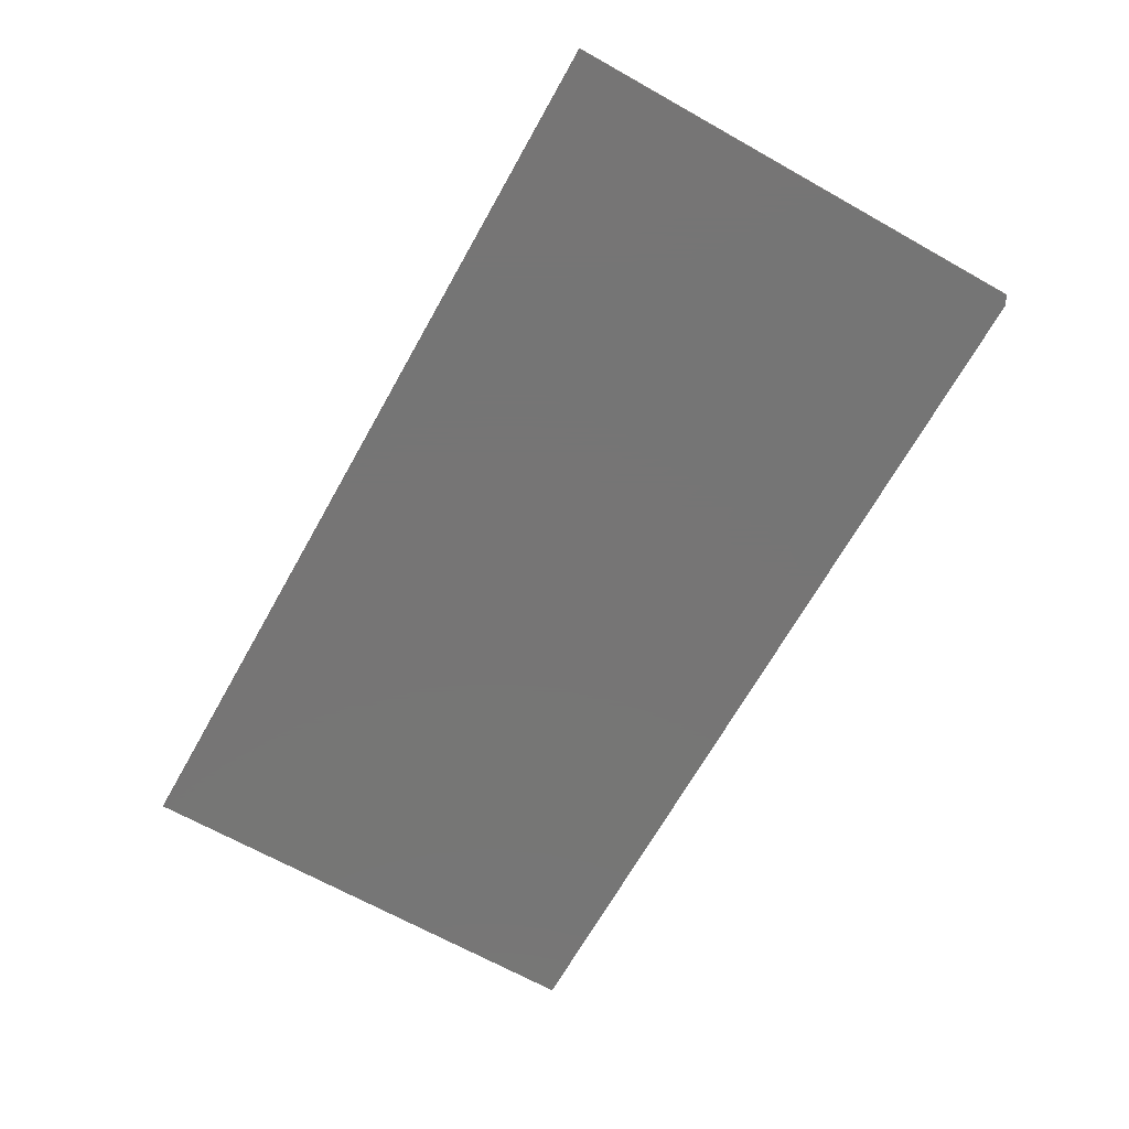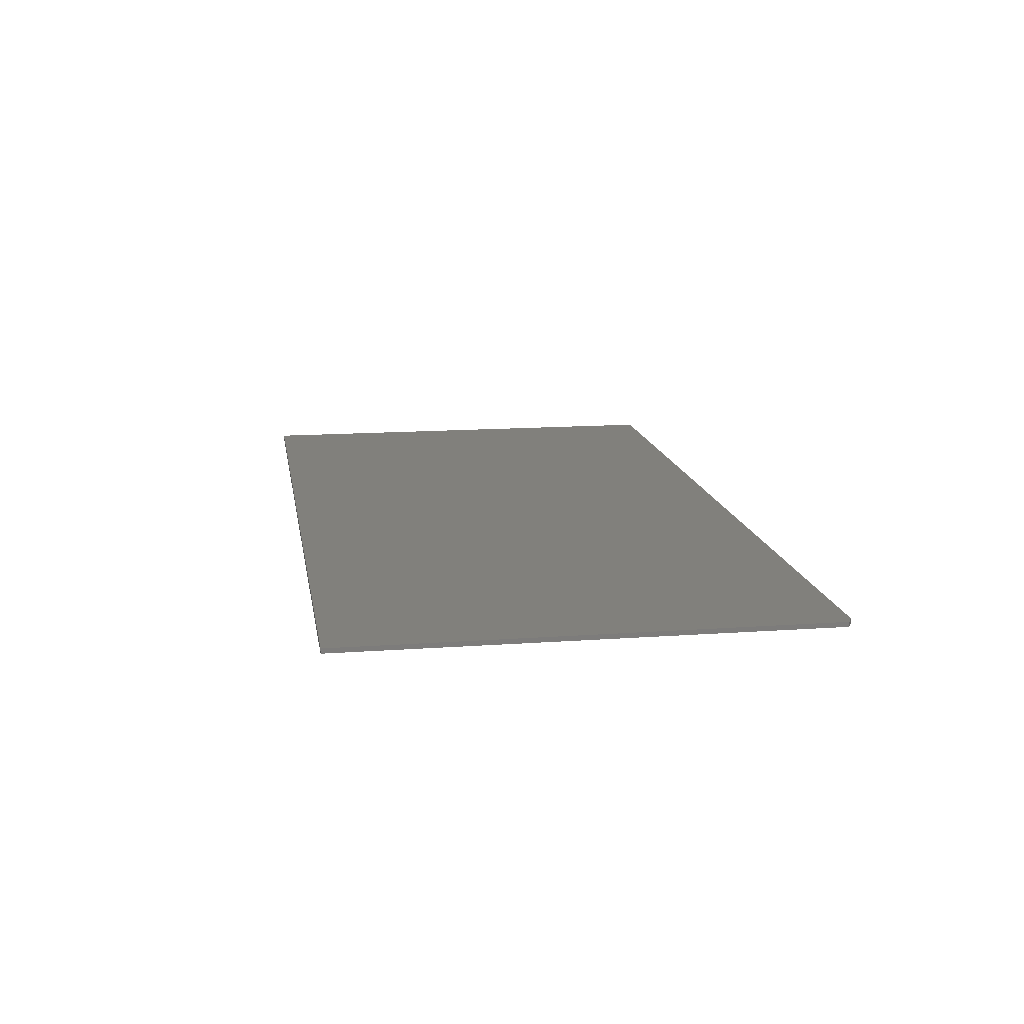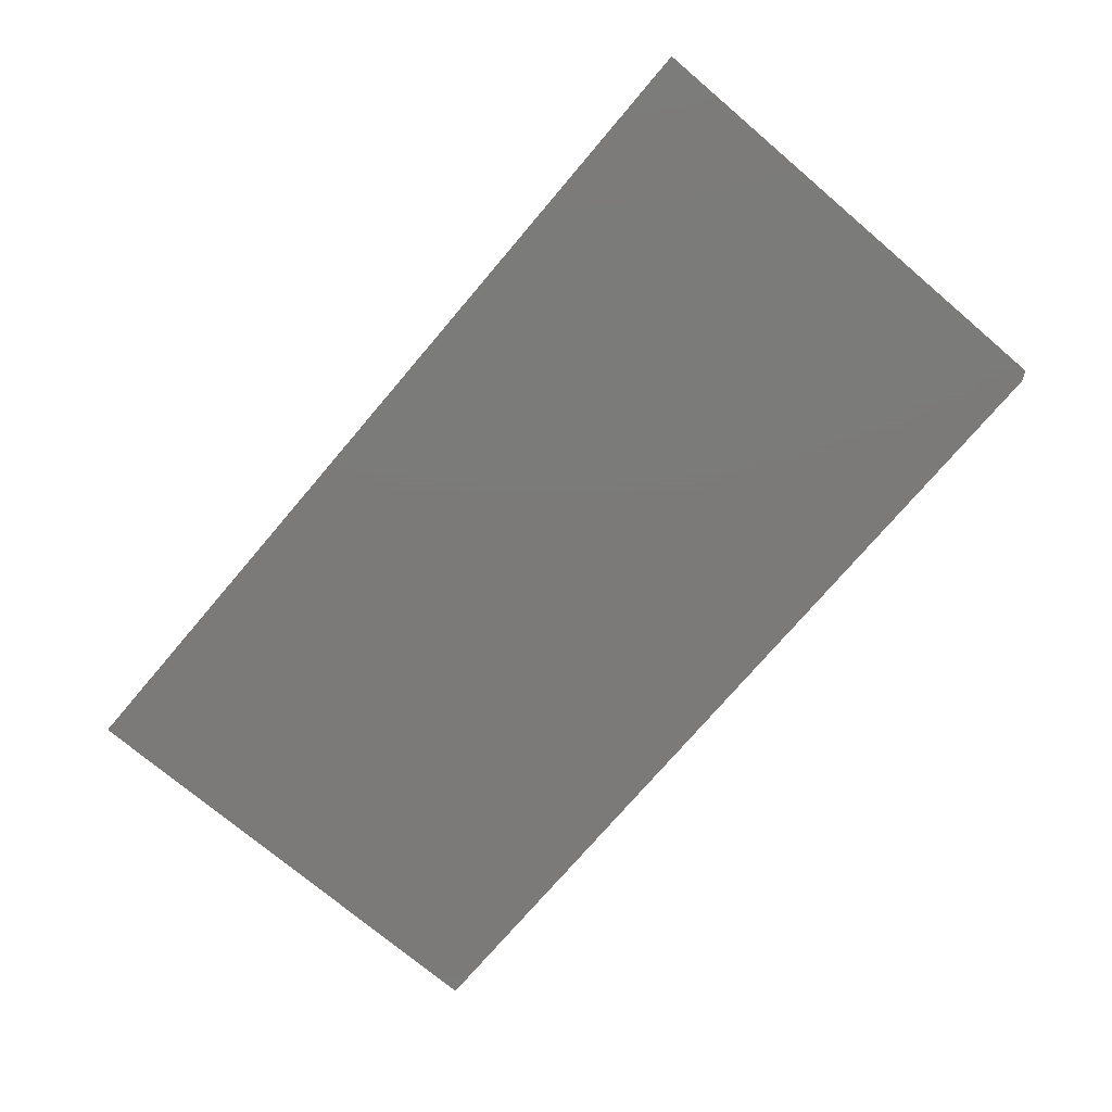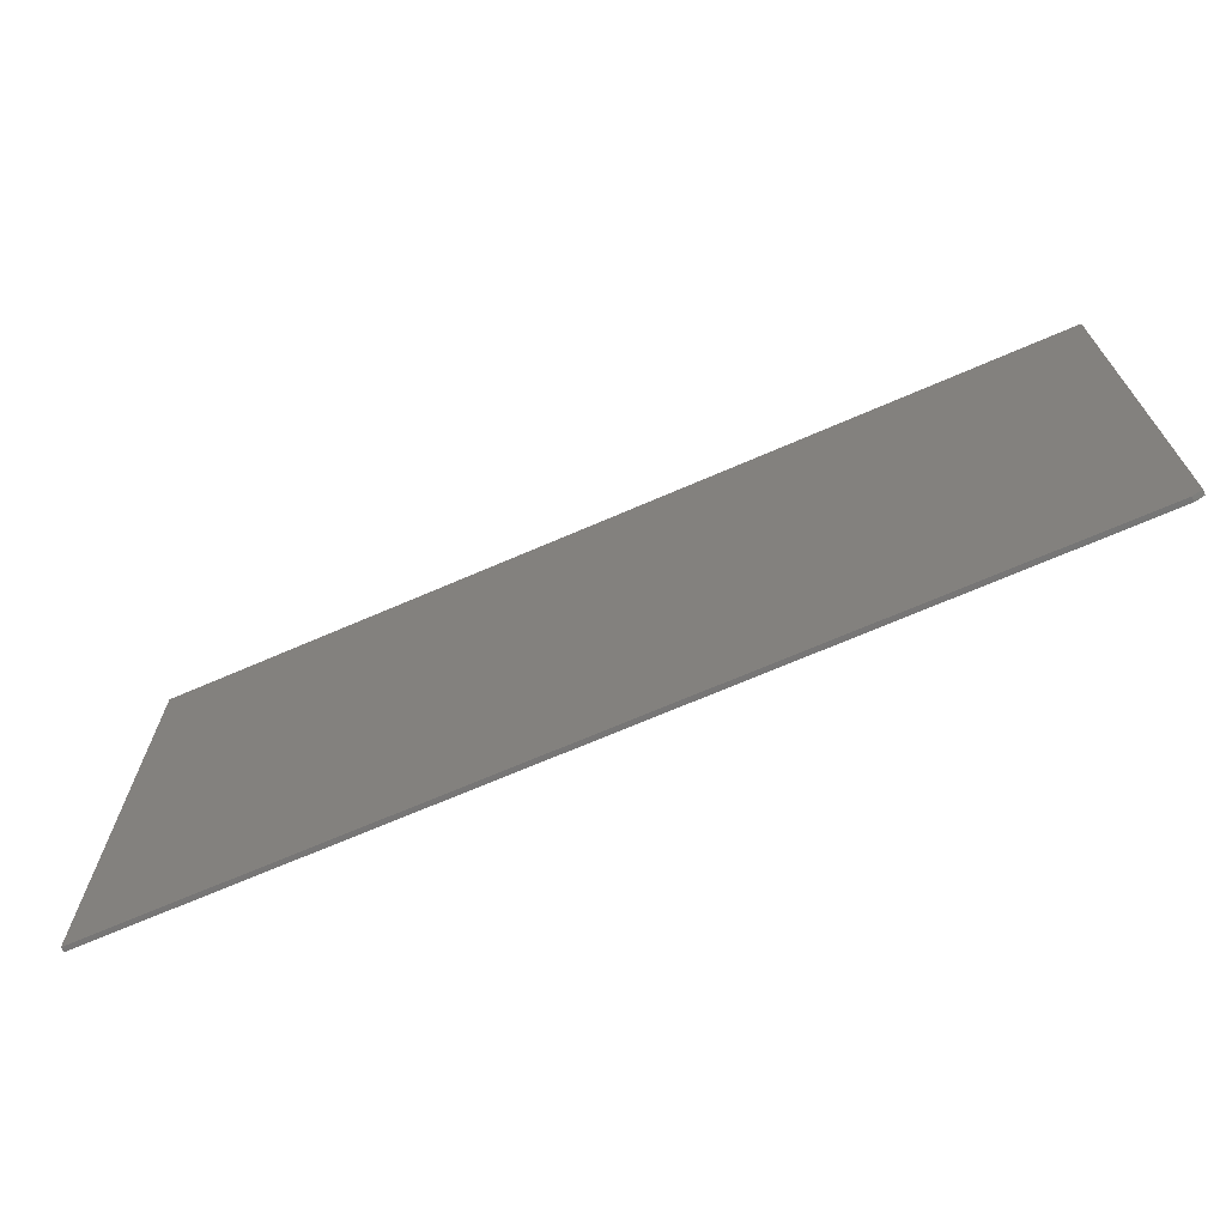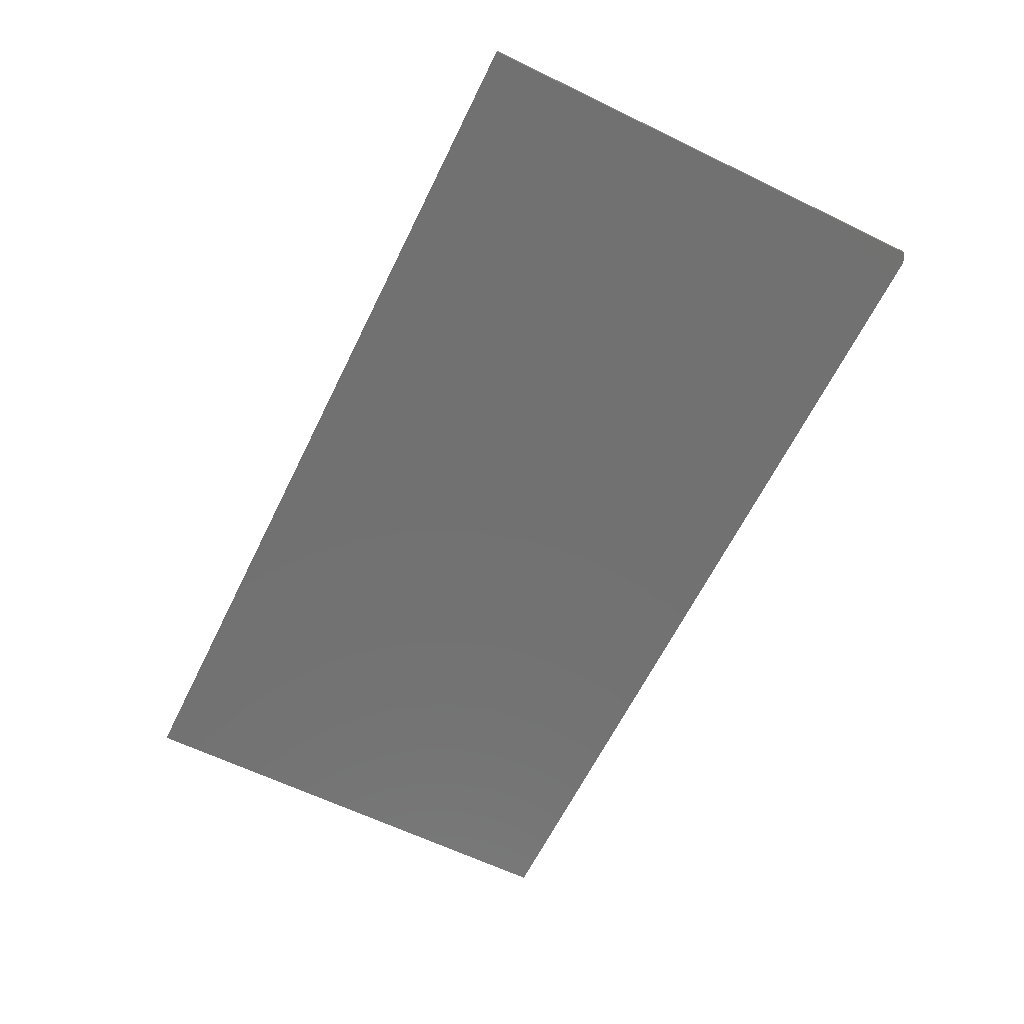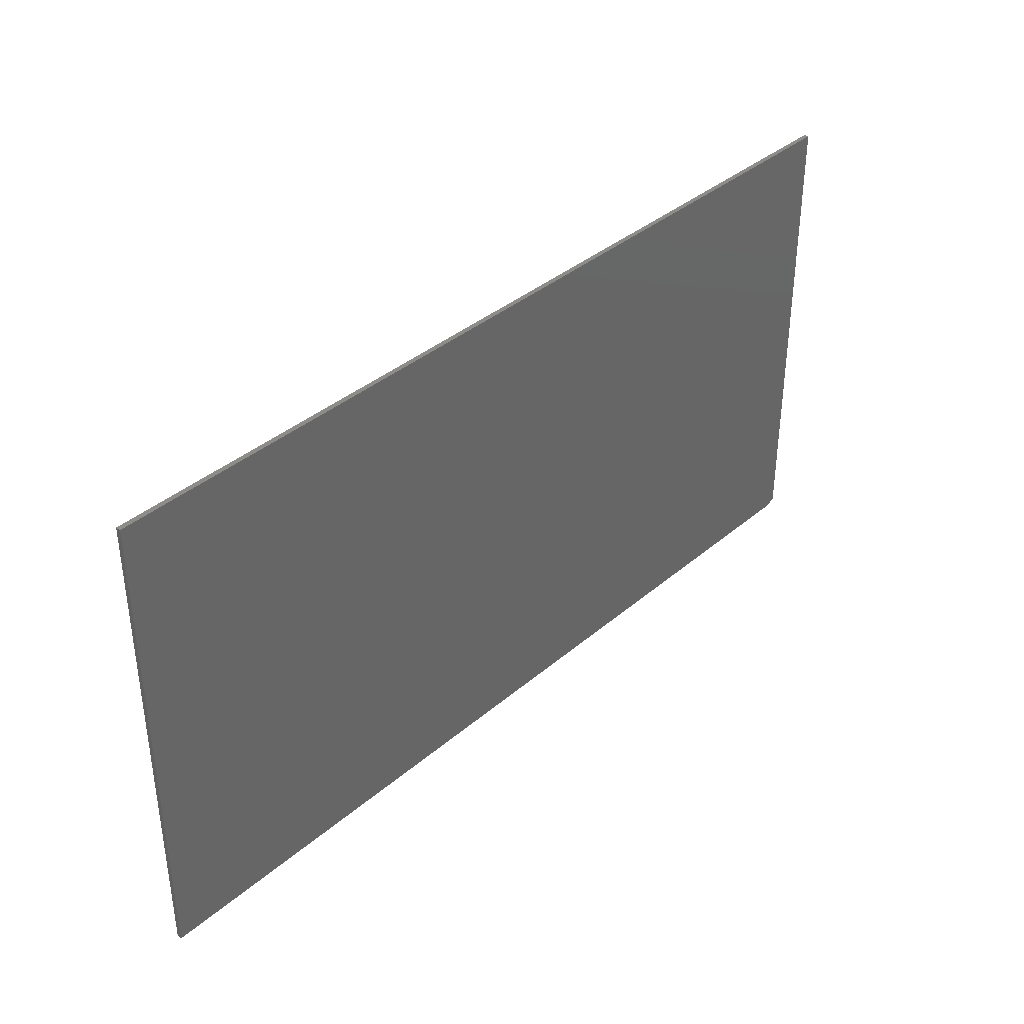
<metadata>
{"format":"stl","ext":"stl","renderer":"f3d","projection":"perspective","resolution":1024,"background":"white","views":[{"elev":-67.9,"azim":60.7,"up":"+Y"},{"elev":14.2,"azim":80.9,"up":"+Y"},{"elev":-73.8,"azim":49.7,"up":"+Y"},{"elev":-69.0,"azim":23.5,"up":"+Z"},{"elev":-63.2,"azim":63.9,"up":"+Y"},{"elev":37.4,"azim":-47.4,"up":"+Z"}]}
</metadata>
<code>
# stl→obj: 10 verts, 16 faces
v 0.75 -0.007812 0.3988
v -0.75 -0.007812 0.3988
v 0.75 -0.007812 -0.3828
v -0.75 -0.007812 -0.3906
v 0.7344 -0.007812 -0.3906
v 0.7344 1.648e-16 -0.3906
v -0.75 0 -0.3906
v 0.75 1.67e-16 -0.3828
v -0.75 4.382e-17 0.3988
v 0.75 2.104e-16 0.3988
f 1 2 3
f 3 2 4
f 3 4 5
f 6 7 8
f 8 7 9
f 8 9 10
f 3 8 1
f 1 8 10
f 4 7 5
f 5 7 6
f 3 5 8
f 8 5 6
f 2 9 4
f 4 9 7
f 1 10 2
f 2 10 9

</code>
